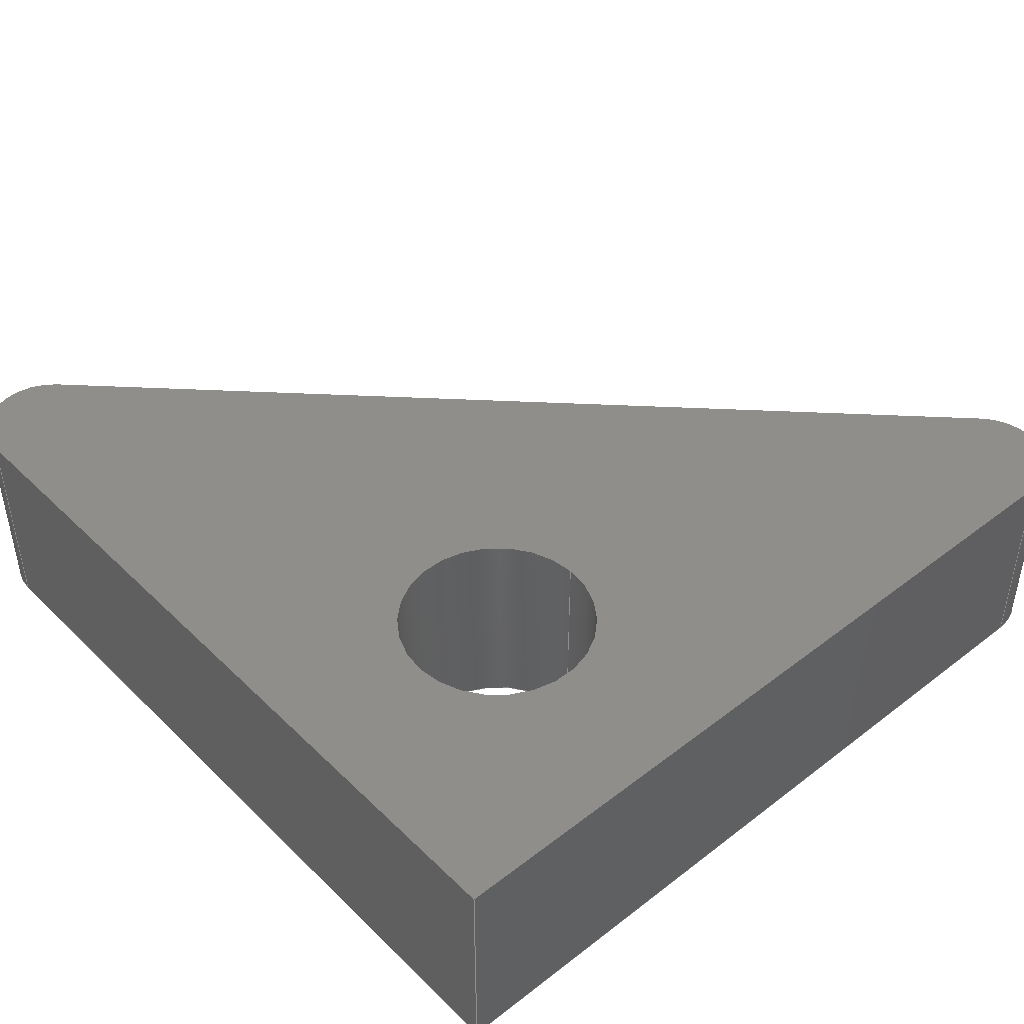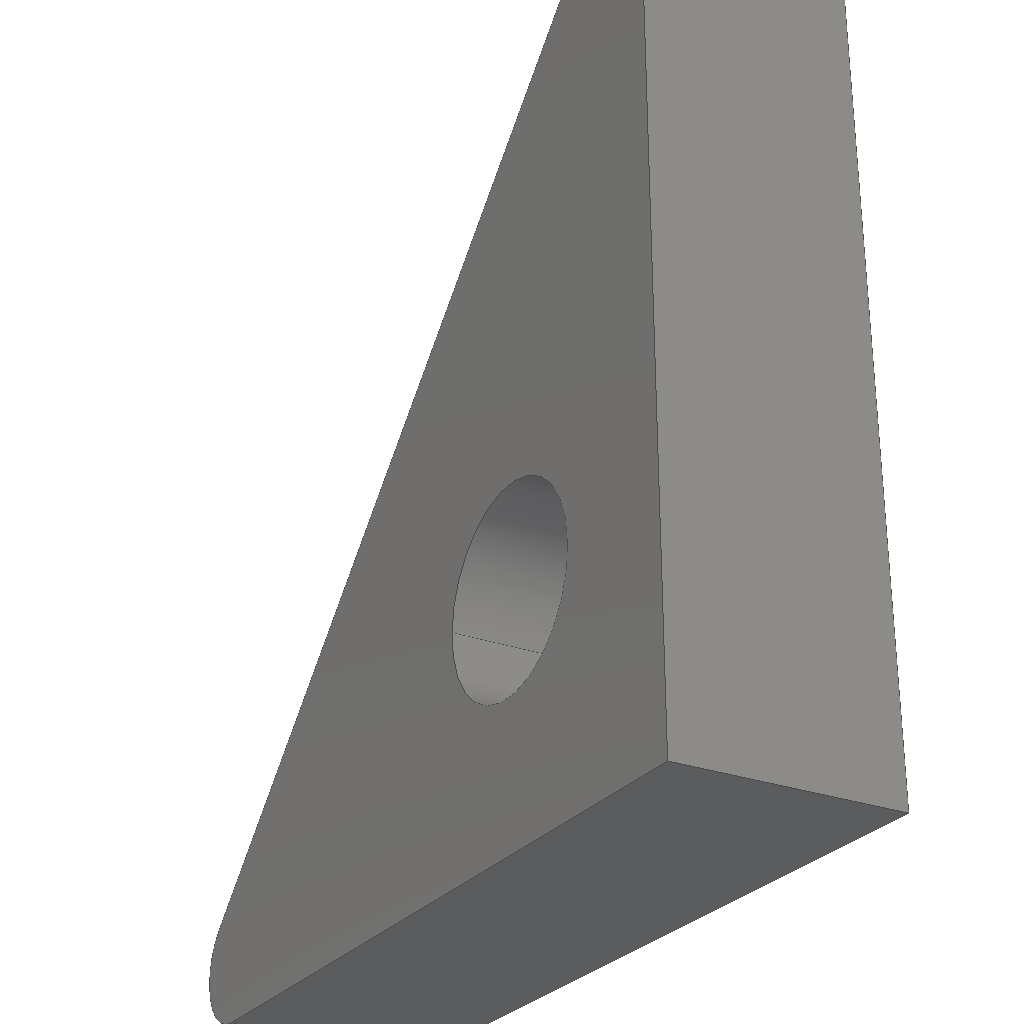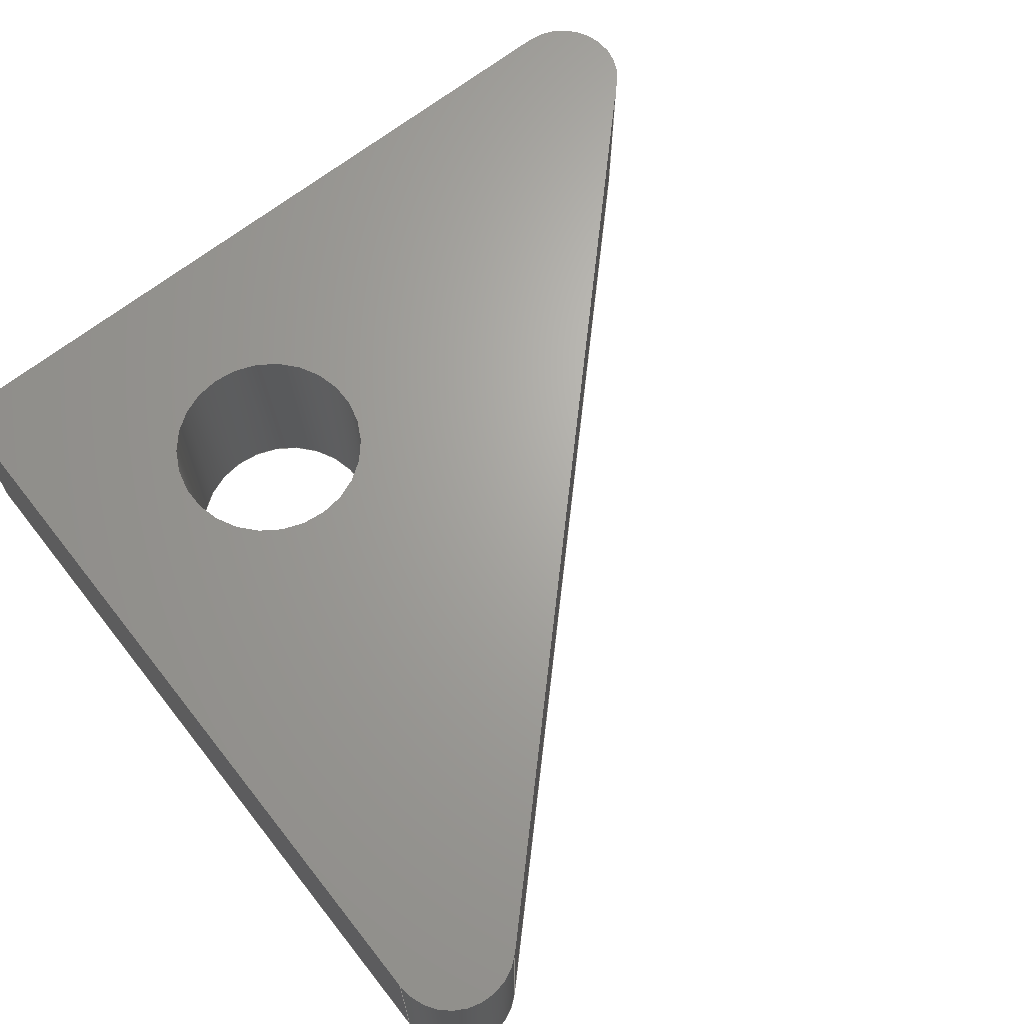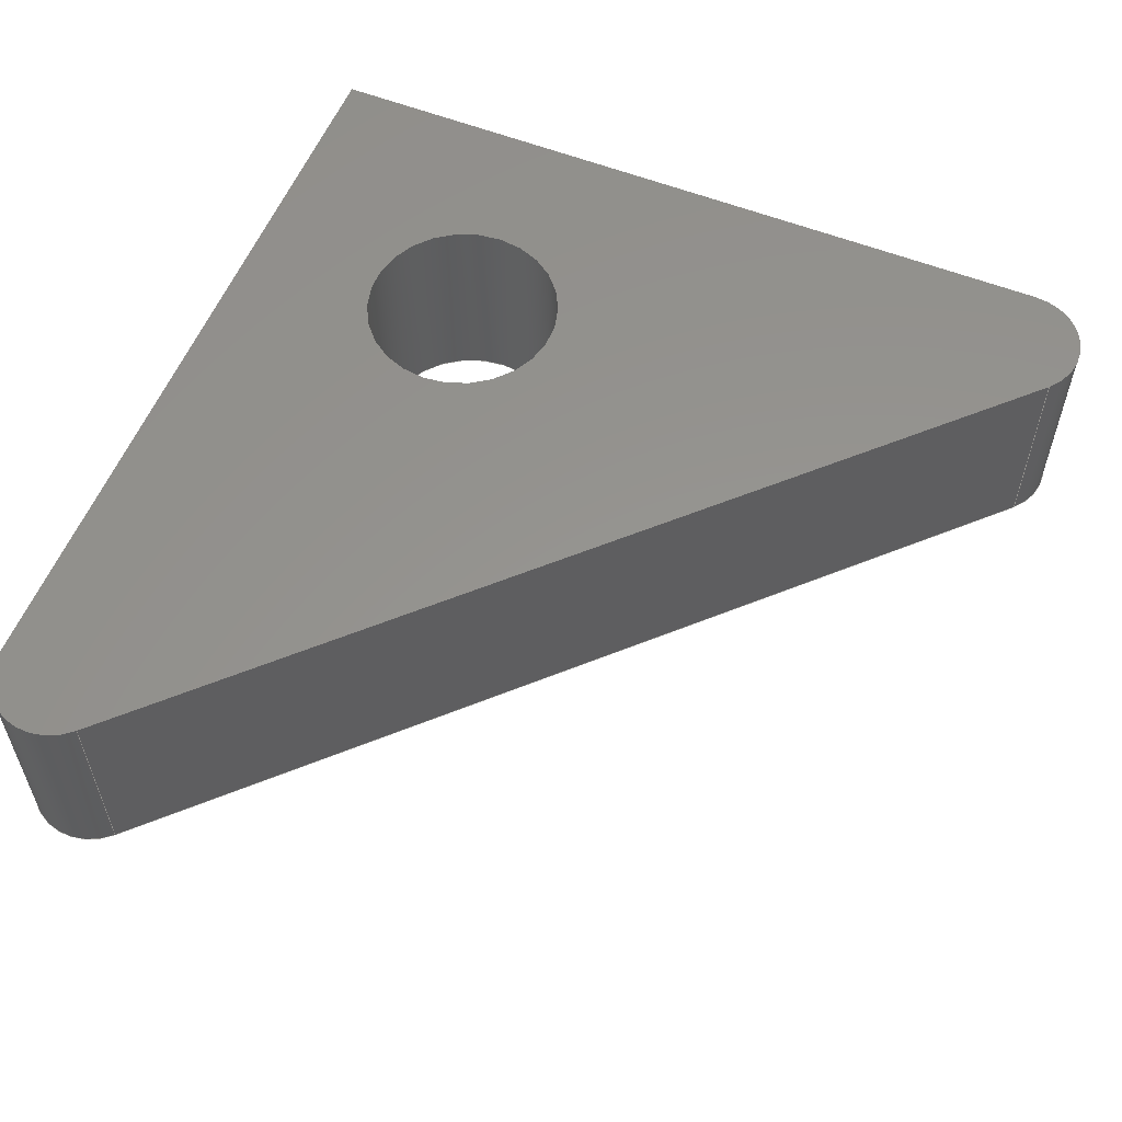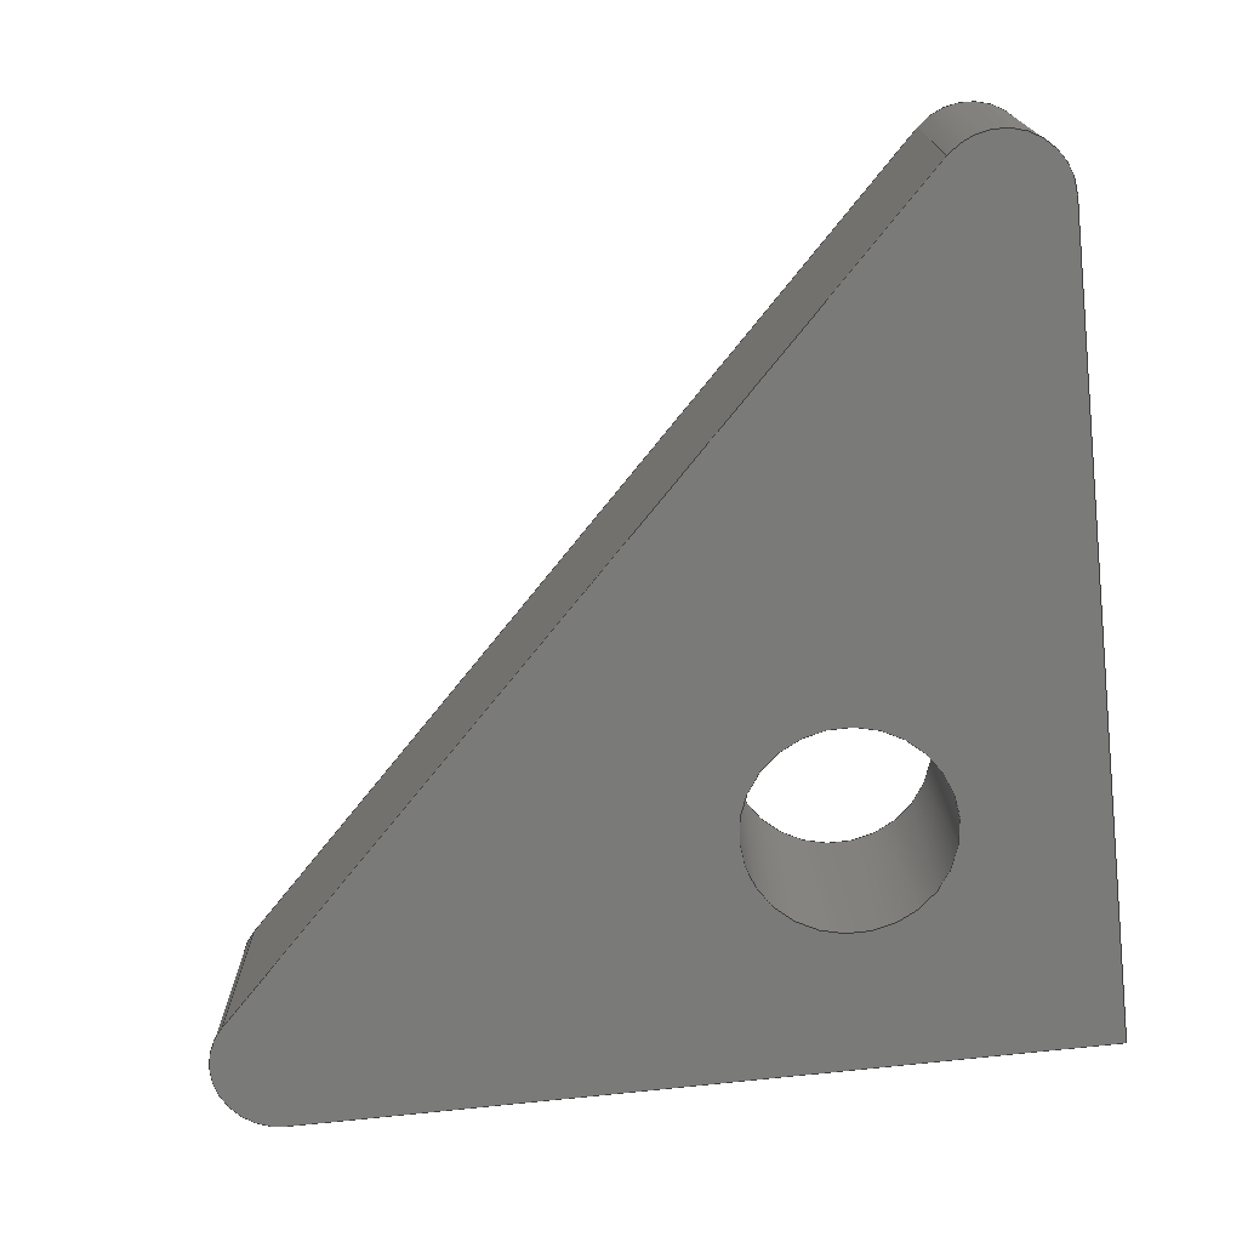
<metadata>
{"format":"step","ext":"step","renderer":"f3d","projection":"perspective","resolution":1024,"background":"white","views":[{"elev":44.4,"azim":-41.8,"up":"+Z"},{"elev":-27.5,"azim":-119.4,"up":"+Y"},{"elev":66.8,"azim":51.7,"up":"+Z"},{"elev":57.3,"azim":112.2,"up":"+Z"},{"elev":-72.9,"azim":-173.7,"up":"+Z"}]}
</metadata>
<code>
ISO-10303-21;
DATA;
#1=MECHANICAL_DESIGN_GEOMETRIC_PRESENTATION_REPRESENTATION('',(#4),#250);
#2=SHAPE_REPRESENTATION_RELATIONSHIP('SRR','None',#257,#3);
#3=ADVANCED_BREP_SHAPE_REPRESENTATION('',(#5),#249);
#4=STYLED_ITEM('',(#266),#5);
#5=MANIFOLD_SOLID_BREP('Body2',#138);
#6=FACE_BOUND('',#28,.T.);
#7=FACE_BOUND('',#30,.T.);
#8=PLANE('',#155);
#9=PLANE('',#159);
#10=PLANE('',#163);
#11=PLANE('',#164);
#12=PLANE('',#165);
#13=FACE_OUTER_BOUND('',#21,.T.);
#14=FACE_OUTER_BOUND('',#22,.T.);
#15=FACE_OUTER_BOUND('',#23,.T.);
#16=FACE_OUTER_BOUND('',#24,.T.);
#17=FACE_OUTER_BOUND('',#25,.T.);
#18=FACE_OUTER_BOUND('',#26,.T.);
#19=FACE_OUTER_BOUND('',#27,.T.);
#20=FACE_OUTER_BOUND('',#29,.T.);
#21=EDGE_LOOP('',(#91,#92,#93,#94));
#22=EDGE_LOOP('',(#95,#96,#97,#98));
#23=EDGE_LOOP('',(#99,#100,#101,#102));
#24=EDGE_LOOP('',(#103,#104,#105,#106));
#25=EDGE_LOOP('',(#107,#108,#109,#110));
#26=EDGE_LOOP('',(#111,#112,#113,#114));
#27=EDGE_LOOP('',(#115,#116,#117,#118,#119));
#28=EDGE_LOOP('',(#120));
#29=EDGE_LOOP('',(#121,#122,#123,#124,#125));
#30=EDGE_LOOP('',(#126));
#31=LINE('',#213,#43);
#32=LINE('',#218,#44);
#33=LINE('',#220,#45);
#34=LINE('',#222,#46);
#35=LINE('',#223,#47);
#36=LINE('',#229,#48);
#37=LINE('',#232,#49);
#38=LINE('',#234,#50);
#39=LINE('',#235,#51);
#40=LINE('',#241,#52);
#41=LINE('',#243,#53);
#42=LINE('',#244,#54);
#43=VECTOR('',#172,1.6);
#44=VECTOR('',#177,10);
#45=VECTOR('',#178,10);
#46=VECTOR('',#179,10);
#47=VECTOR('',#180,10);
#48=VECTOR('',#187,10);
#49=VECTOR('',#190,10);
#50=VECTOR('',#191,10);
#51=VECTOR('',#192,10);
#52=VECTOR('',#199,10);
#53=VECTOR('',#202,10);
#54=VECTOR('',#203,10);
#55=CIRCLE('',#153,1.6);
#56=CIRCLE('',#154,1.6);
#57=CIRCLE('',#157,1);
#58=CIRCLE('',#158,1);
#59=CIRCLE('',#161,1);
#60=CIRCLE('',#162,1);
#61=VERTEX_POINT('',#210);
#62=VERTEX_POINT('',#212);
#63=VERTEX_POINT('',#216);
#64=VERTEX_POINT('',#217);
#65=VERTEX_POINT('',#219);
#66=VERTEX_POINT('',#221);
#67=VERTEX_POINT('',#225);
#68=VERTEX_POINT('',#227);
#69=VERTEX_POINT('',#231);
#70=VERTEX_POINT('',#233);
#71=VERTEX_POINT('',#237);
#72=VERTEX_POINT('',#239);
#73=EDGE_CURVE('',#61,#61,#55,.T.);
#74=EDGE_CURVE('',#61,#62,#31,.T.);
#75=EDGE_CURVE('',#62,#62,#56,.T.);
#76=EDGE_CURVE('',#63,#64,#32,.T.);
#77=EDGE_CURVE('',#63,#65,#33,.T.);
#78=EDGE_CURVE('',#66,#65,#34,.T.);
#79=EDGE_CURVE('',#64,#66,#35,.T.);
#80=EDGE_CURVE('',#67,#64,#57,.T.);
#81=EDGE_CURVE('',#68,#66,#58,.T.);
#82=EDGE_CURVE('',#67,#68,#36,.T.);
#83=EDGE_CURVE('',#69,#67,#37,.T.);
#84=EDGE_CURVE('',#70,#68,#38,.T.);
#85=EDGE_CURVE('',#69,#70,#39,.T.);
#86=EDGE_CURVE('',#71,#69,#59,.T.);
#87=EDGE_CURVE('',#72,#70,#60,.T.);
#88=EDGE_CURVE('',#71,#72,#40,.T.);
#89=EDGE_CURVE('',#63,#71,#41,.T.);
#90=EDGE_CURVE('',#65,#72,#42,.T.);
#91=ORIENTED_EDGE('',*,*,#73,.F.);
#92=ORIENTED_EDGE('',*,*,#74,.T.);
#93=ORIENTED_EDGE('',*,*,#75,.T.);
#94=ORIENTED_EDGE('',*,*,#74,.F.);
#95=ORIENTED_EDGE('',*,*,#76,.F.);
#96=ORIENTED_EDGE('',*,*,#77,.T.);
#97=ORIENTED_EDGE('',*,*,#78,.F.);
#98=ORIENTED_EDGE('',*,*,#79,.F.);
#99=ORIENTED_EDGE('',*,*,#80,.T.);
#100=ORIENTED_EDGE('',*,*,#79,.T.);
#101=ORIENTED_EDGE('',*,*,#81,.F.);
#102=ORIENTED_EDGE('',*,*,#82,.F.);
#103=ORIENTED_EDGE('',*,*,#83,.T.);
#104=ORIENTED_EDGE('',*,*,#82,.T.);
#105=ORIENTED_EDGE('',*,*,#84,.F.);
#106=ORIENTED_EDGE('',*,*,#85,.F.);
#107=ORIENTED_EDGE('',*,*,#86,.T.);
#108=ORIENTED_EDGE('',*,*,#85,.T.);
#109=ORIENTED_EDGE('',*,*,#87,.F.);
#110=ORIENTED_EDGE('',*,*,#88,.F.);
#111=ORIENTED_EDGE('',*,*,#89,.T.);
#112=ORIENTED_EDGE('',*,*,#88,.T.);
#113=ORIENTED_EDGE('',*,*,#90,.F.);
#114=ORIENTED_EDGE('',*,*,#77,.F.);
#115=ORIENTED_EDGE('',*,*,#90,.T.);
#116=ORIENTED_EDGE('',*,*,#87,.T.);
#117=ORIENTED_EDGE('',*,*,#84,.T.);
#118=ORIENTED_EDGE('',*,*,#81,.T.);
#119=ORIENTED_EDGE('',*,*,#78,.T.);
#120=ORIENTED_EDGE('',*,*,#73,.T.);
#121=ORIENTED_EDGE('',*,*,#89,.F.);
#122=ORIENTED_EDGE('',*,*,#76,.T.);
#123=ORIENTED_EDGE('',*,*,#80,.F.);
#124=ORIENTED_EDGE('',*,*,#83,.F.);
#125=ORIENTED_EDGE('',*,*,#86,.F.);
#126=ORIENTED_EDGE('',*,*,#75,.F.);
#127=CYLINDRICAL_SURFACE('',#152,1.6);
#128=CYLINDRICAL_SURFACE('',#156,1);
#129=CYLINDRICAL_SURFACE('',#160,1);
#130=ADVANCED_FACE('',(#13),#127,.F.);
#131=ADVANCED_FACE('',(#14),#8,.T.);
#132=ADVANCED_FACE('',(#15),#128,.T.);
#133=ADVANCED_FACE('',(#16),#9,.T.);
#134=ADVANCED_FACE('',(#17),#129,.T.);
#135=ADVANCED_FACE('',(#18),#10,.T.);
#136=ADVANCED_FACE('',(#19,#6),#11,.T.);
#137=ADVANCED_FACE('',(#20,#7),#12,.F.);
#138=CLOSED_SHELL('',(#130,#131,#132,#133,#134,#135,#136,#137));
#139=DERIVED_UNIT_ELEMENT(#141,1);
#140=DERIVED_UNIT_ELEMENT(#252,-3);
#141=(
MASS_UNIT()
NAMED_UNIT(*)
SI_UNIT(.KILO.,.GRAM.)
);
#142=DERIVED_UNIT((#139,#140));
#143=MEASURE_REPRESENTATION_ITEM('density measure',
POSITIVE_RATIO_MEASURE(7850),#142);
#144=PROPERTY_DEFINITION_REPRESENTATION(#149,#146);
#145=PROPERTY_DEFINITION_REPRESENTATION(#150,#147);
#146=REPRESENTATION('material name',(#148),#249);
#147=REPRESENTATION('density',(#143),#249);
#148=DESCRIPTIVE_REPRESENTATION_ITEM('Steel','Steel');
#149=PROPERTY_DEFINITION('material property','material name',#259);
#150=PROPERTY_DEFINITION('material property','density of part',#259);
#151=AXIS2_PLACEMENT_3D('',#208,#166,#167);
#152=AXIS2_PLACEMENT_3D('',#209,#168,#169);
#153=AXIS2_PLACEMENT_3D('',#211,#170,#171);
#154=AXIS2_PLACEMENT_3D('',#214,#173,#174);
#155=AXIS2_PLACEMENT_3D('',#215,#175,#176);
#156=AXIS2_PLACEMENT_3D('',#224,#181,#182);
#157=AXIS2_PLACEMENT_3D('',#226,#183,#184);
#158=AXIS2_PLACEMENT_3D('',#228,#185,#186);
#159=AXIS2_PLACEMENT_3D('',#230,#188,#189);
#160=AXIS2_PLACEMENT_3D('',#236,#193,#194);
#161=AXIS2_PLACEMENT_3D('',#238,#195,#196);
#162=AXIS2_PLACEMENT_3D('',#240,#197,#198);
#163=AXIS2_PLACEMENT_3D('',#242,#200,#201);
#164=AXIS2_PLACEMENT_3D('',#245,#204,#205);
#165=AXIS2_PLACEMENT_3D('',#246,#206,#207);
#166=DIRECTION('axis',(0,0,1));
#167=DIRECTION('refdir',(1,0,0));
#168=DIRECTION('center_axis',(0,0,1));
#169=DIRECTION('ref_axis',(-1,0,0));
#170=DIRECTION('center_axis',(0,0,-1));
#171=DIRECTION('ref_axis',(-1,0,0));
#172=DIRECTION('',(0,0,-1));
#173=DIRECTION('center_axis',(0,0,-1));
#174=DIRECTION('ref_axis',(-1,0,0));
#175=DIRECTION('center_axis',(-1,-8.821e-17,0));
#176=DIRECTION('ref_axis',(8.821e-17,-1,0));
#177=DIRECTION('',(-8.821e-17,1,0));
#178=DIRECTION('',(0,0,1));
#179=DIRECTION('',(8.821e-17,-1,0));
#180=DIRECTION('',(0,0,1));
#181=DIRECTION('center_axis',(0,0,1));
#182=DIRECTION('ref_axis',(0.7071,0.7071,0));
#183=DIRECTION('center_axis',(0,0,1));
#184=DIRECTION('ref_axis',(0.7071,0.7071,0));
#185=DIRECTION('center_axis',(0,0,1));
#186=DIRECTION('ref_axis',(0.7071,0.7071,0));
#187=DIRECTION('',(0,0,1));
#188=DIRECTION('center_axis',(0.7071,0.7071,0));
#189=DIRECTION('ref_axis',(-0.7071,0.7071,0));
#190=DIRECTION('',(-0.7071,0.7071,0));
#191=DIRECTION('',(-0.7071,0.7071,0));
#192=DIRECTION('',(0,0,1));
#193=DIRECTION('center_axis',(0,0,1));
#194=DIRECTION('ref_axis',(1.11e-15,-1,0));
#195=DIRECTION('center_axis',(0,0,1));
#196=DIRECTION('ref_axis',(1.11e-15,-1,0));
#197=DIRECTION('center_axis',(0,0,1));
#198=DIRECTION('ref_axis',(1.11e-15,-1,0));
#199=DIRECTION('',(0,0,1));
#200=DIRECTION('center_axis',(8.821e-17,-1,0));
#201=DIRECTION('ref_axis',(1,8.821e-17,0));
#202=DIRECTION('',(1,8.821e-17,0));
#203=DIRECTION('',(1,8.821e-17,0));
#204=DIRECTION('center_axis',(0,0,1));
#205=DIRECTION('ref_axis',(-1,0,0));
#206=DIRECTION('center_axis',(0,0,1));
#207=DIRECTION('ref_axis',(-1,0,0));
#208=CARTESIAN_POINT('',(0,0,0));
#209=CARTESIAN_POINT('Origin',(0,0,3));
#210=CARTESIAN_POINT('',(1.6,1.959e-16,6.5));
#211=CARTESIAN_POINT('Origin',(0,0,6.5));
#212=CARTESIAN_POINT('',(1.6,1.959e-16,3));
#213=CARTESIAN_POINT('',(1.6,1.959e-16,3));
#214=CARTESIAN_POINT('Origin',(0,0,3));
#215=CARTESIAN_POINT('Origin',(-3.8,8.786,3));
#216=CARTESIAN_POINT('',(-3.8,-3.8,3));
#217=CARTESIAN_POINT('',(-3.8,8.786,3));
#218=CARTESIAN_POINT('',(-3.8,-3.8,3));
#219=CARTESIAN_POINT('',(-3.8,-3.8,6.5));
#220=CARTESIAN_POINT('',(-3.8,-3.8,3));
#221=CARTESIAN_POINT('',(-3.8,8.786,6.5));
#222=CARTESIAN_POINT('',(-3.8,-3.8,6.5));
#223=CARTESIAN_POINT('',(-3.8,8.786,3));
#224=CARTESIAN_POINT('Origin',(-2.8,8.786,3));
#225=CARTESIAN_POINT('',(-2.093,9.493,3));
#226=CARTESIAN_POINT('Origin',(-2.8,8.786,3));
#227=CARTESIAN_POINT('',(-2.093,9.493,6.5));
#228=CARTESIAN_POINT('Origin',(-2.8,8.786,6.5));
#229=CARTESIAN_POINT('',(-2.093,9.493,3));
#230=CARTESIAN_POINT('Origin',(9.493,-2.093,3));
#231=CARTESIAN_POINT('',(9.493,-2.093,3));
#232=CARTESIAN_POINT('',(9.493,-2.093,3));
#233=CARTESIAN_POINT('',(9.493,-2.093,6.5));
#234=CARTESIAN_POINT('',(9.493,-2.093,6.5));
#235=CARTESIAN_POINT('',(9.493,-2.093,3));
#236=CARTESIAN_POINT('Origin',(8.786,-2.8,3));
#237=CARTESIAN_POINT('',(8.786,-3.8,3));
#238=CARTESIAN_POINT('Origin',(8.786,-2.8,3));
#239=CARTESIAN_POINT('',(8.786,-3.8,6.5));
#240=CARTESIAN_POINT('Origin',(8.786,-2.8,6.5));
#241=CARTESIAN_POINT('',(8.786,-3.8,3));
#242=CARTESIAN_POINT('Origin',(-3.8,-3.8,3));
#243=CARTESIAN_POINT('',(-3.8,-3.8,3));
#244=CARTESIAN_POINT('',(-3.8,-3.8,6.5));
#245=CARTESIAN_POINT('Origin',(2.993,2.993,6.5));
#246=CARTESIAN_POINT('Origin',(2.993,2.993,3));
#247=UNCERTAINTY_MEASURE_WITH_UNIT(LENGTH_MEASURE(0.01),#251,
'DISTANCE_ACCURACY_VALUE',
'Maximum model space distance between geometric entities at asserted c
onnectivities');
#248=UNCERTAINTY_MEASURE_WITH_UNIT(LENGTH_MEASURE(0.01),#251,
'DISTANCE_ACCURACY_VALUE',
'Maximum model space distance between geometric entities at asserted c
onnectivities');
#249=(
GEOMETRIC_REPRESENTATION_CONTEXT(3)
GLOBAL_UNCERTAINTY_ASSIGNED_CONTEXT((#247))
GLOBAL_UNIT_ASSIGNED_CONTEXT((#251,#253,#254))
REPRESENTATION_CONTEXT('','3D')
);
#250=(
GEOMETRIC_REPRESENTATION_CONTEXT(3)
GLOBAL_UNCERTAINTY_ASSIGNED_CONTEXT((#248))
GLOBAL_UNIT_ASSIGNED_CONTEXT((#251,#253,#254))
REPRESENTATION_CONTEXT('','3D')
);
#251=(
LENGTH_UNIT()
NAMED_UNIT(*)
SI_UNIT(.MILLI.,.METRE.)
);
#252=(
LENGTH_UNIT()
NAMED_UNIT(*)
SI_UNIT($,.METRE.)
);
#253=(
NAMED_UNIT(*)
PLANE_ANGLE_UNIT()
SI_UNIT($,.RADIAN.)
);
#254=(
NAMED_UNIT(*)
SI_UNIT($,.STERADIAN.)
SOLID_ANGLE_UNIT()
);
#255=SHAPE_DEFINITION_REPRESENTATION(#256,#257);
#256=PRODUCT_DEFINITION_SHAPE('',$,#259);
#257=SHAPE_REPRESENTATION('',(#151),#249);
#258=PRODUCT_DEFINITION_CONTEXT('part definition',#263,'design');
#259=PRODUCT_DEFINITION('3_5mm spacer','3_5mm spacer v1',#260,#258);
#260=PRODUCT_DEFINITION_FORMATION('',$,#265);
#261=PRODUCT_RELATED_PRODUCT_CATEGORY('3_5mm spacer v1',
'3_5mm spacer v1',(#265));
#262=APPLICATION_PROTOCOL_DEFINITION('international standard',
'automotive_design',2009,#263);
#263=APPLICATION_CONTEXT(
'Core Data for Automotive Mechanical Design Process');
#264=PRODUCT_CONTEXT('part definition',#263,'mechanical');
#265=PRODUCT('3_5mm spacer','3_5mm spacer v1',$,(#264));
#266=PRESENTATION_STYLE_ASSIGNMENT((#267));
#267=SURFACE_STYLE_USAGE(.BOTH.,#268);
#268=SURFACE_SIDE_STYLE('',(#269));
#269=SURFACE_STYLE_FILL_AREA(#270);
#270=FILL_AREA_STYLE('Steel - Satin',(#271));
#271=FILL_AREA_STYLE_COLOUR('Steel - Satin',#272);
#272=COLOUR_RGB('Steel - Satin',0.6275,0.6275,0.6275);
ENDSEC;
END-ISO-10303-21;

</code>
